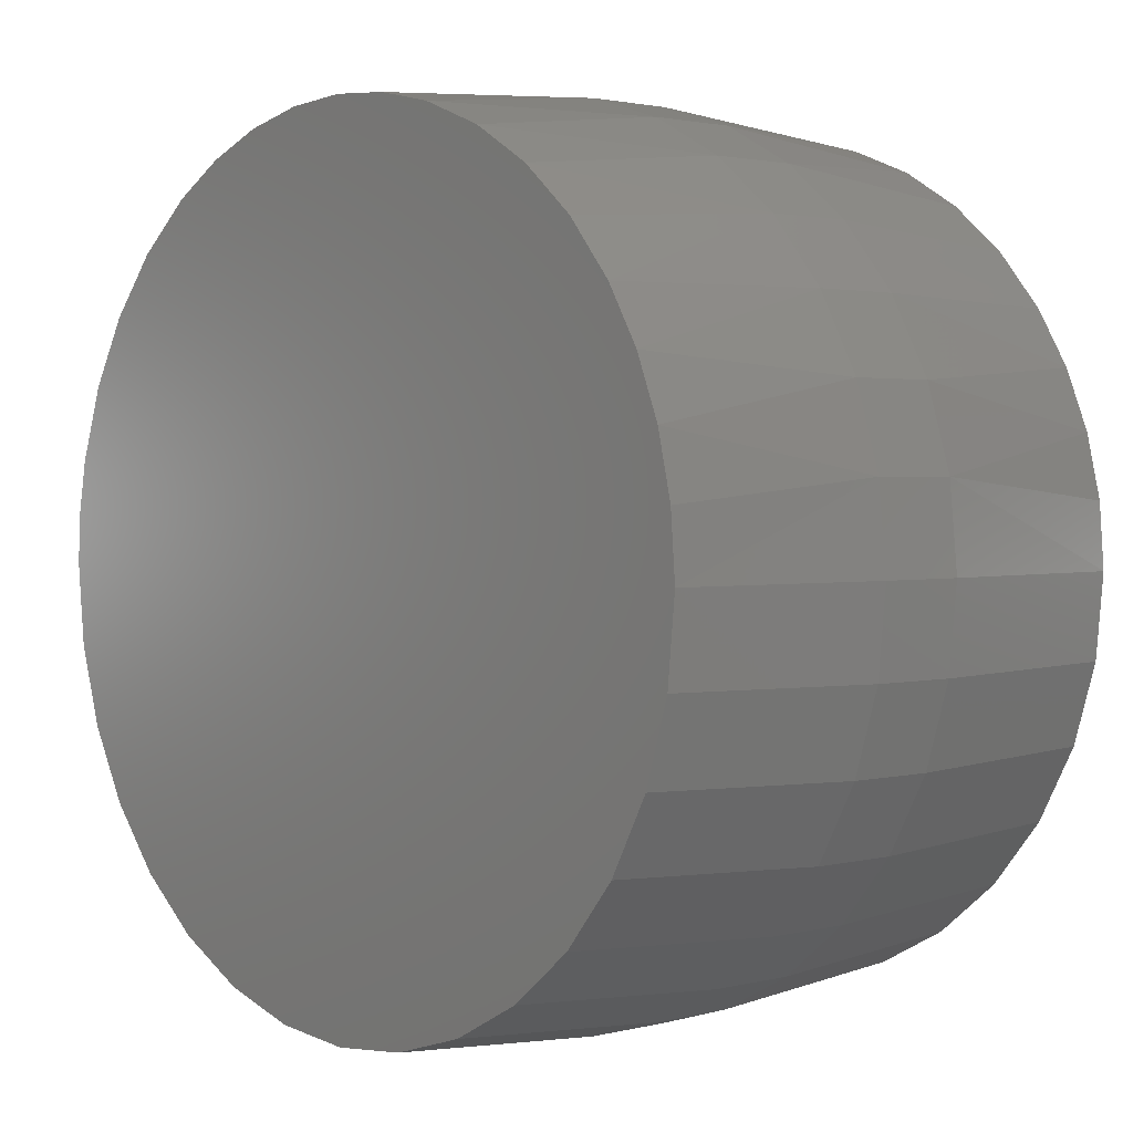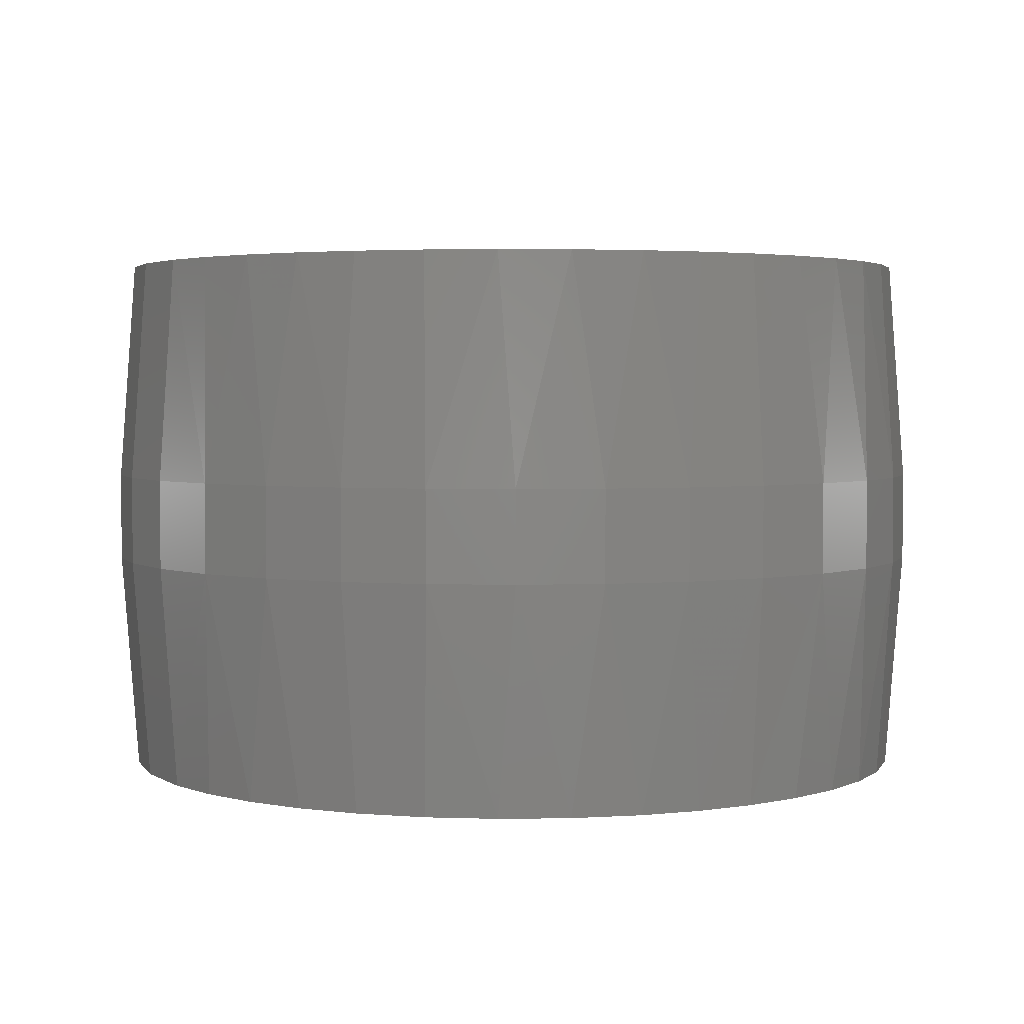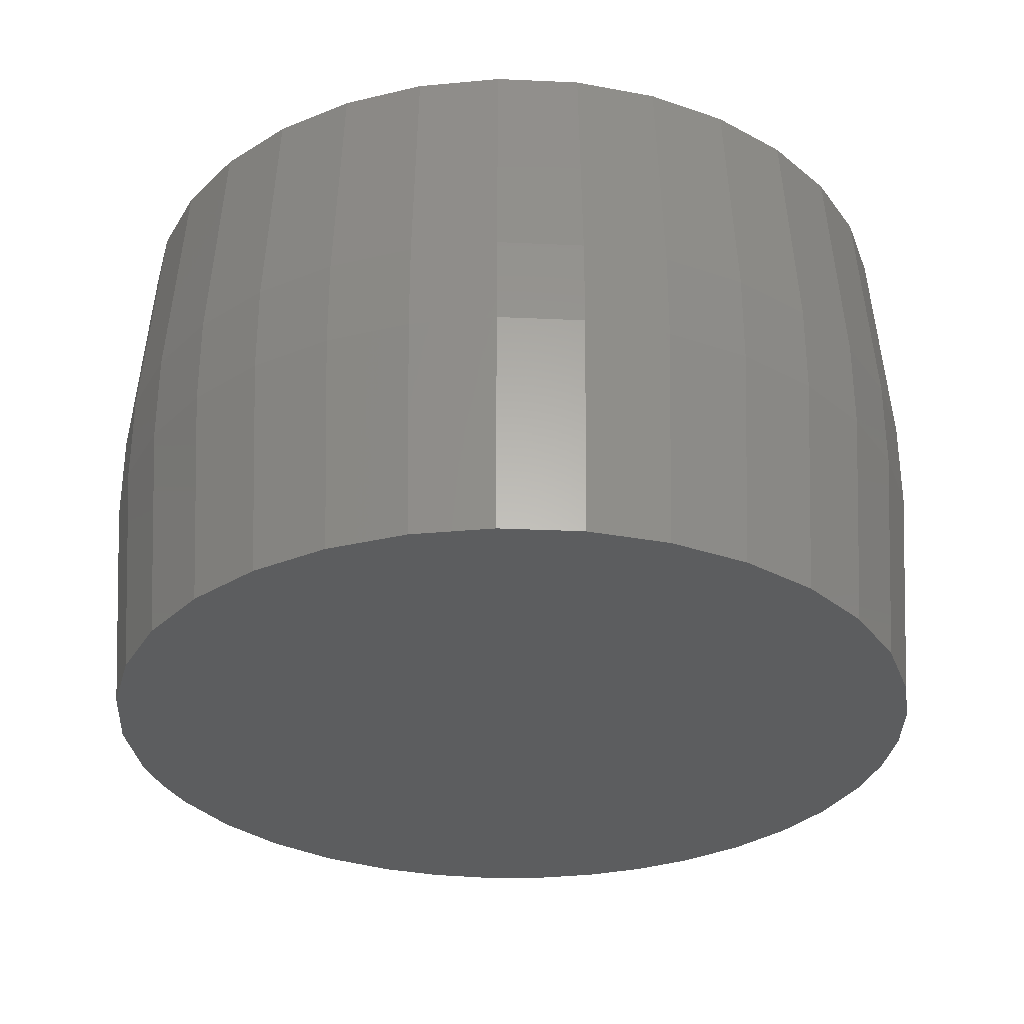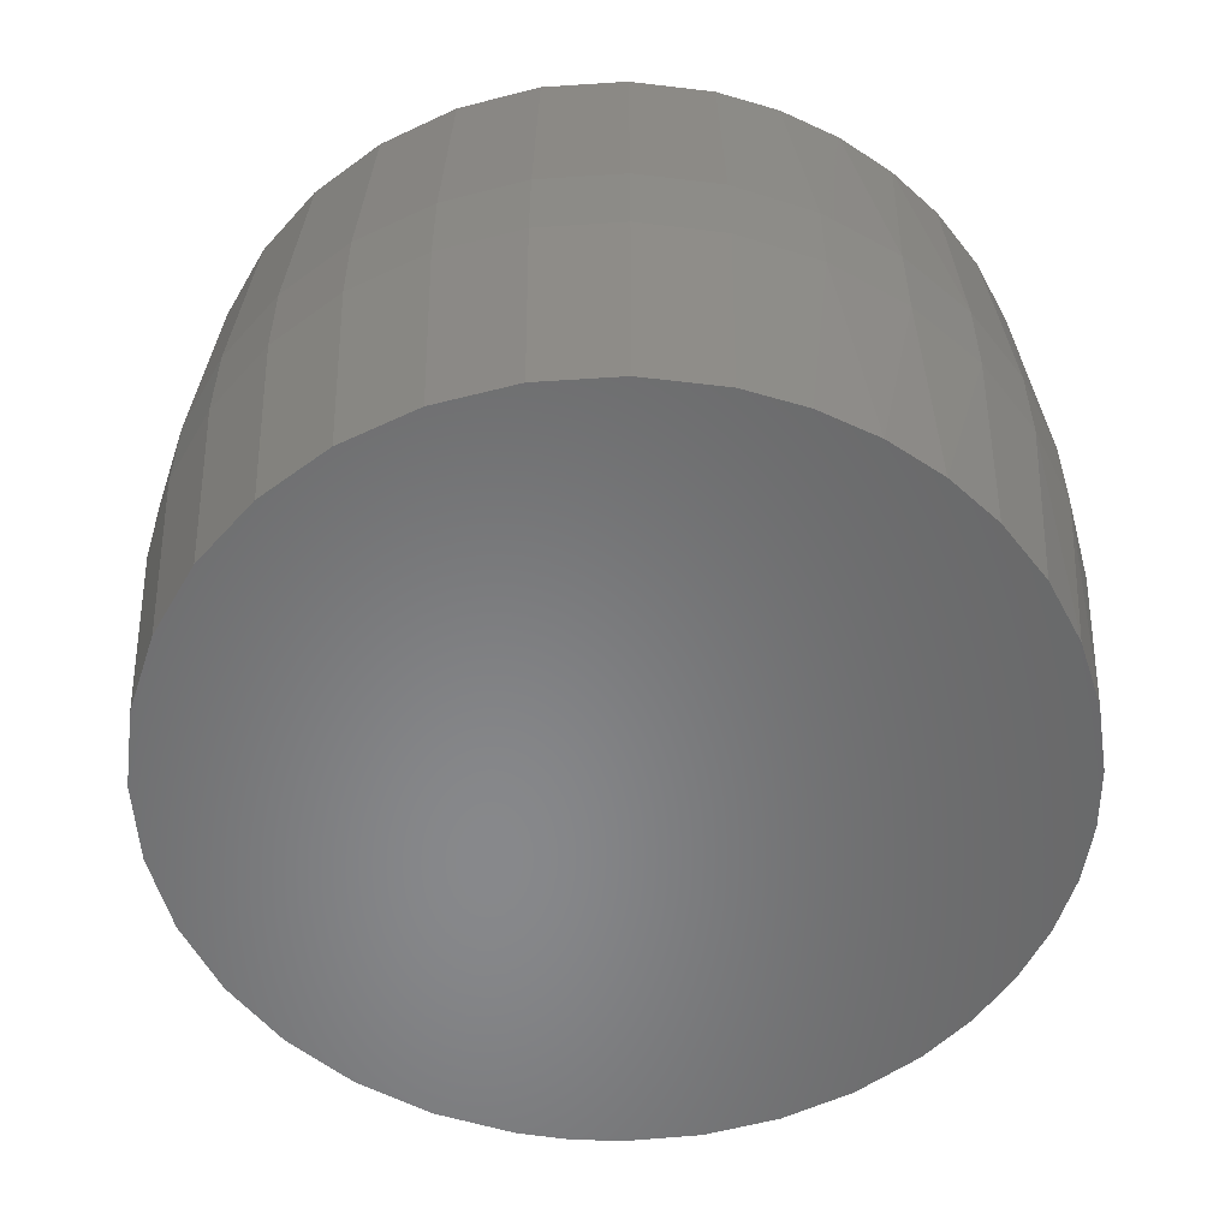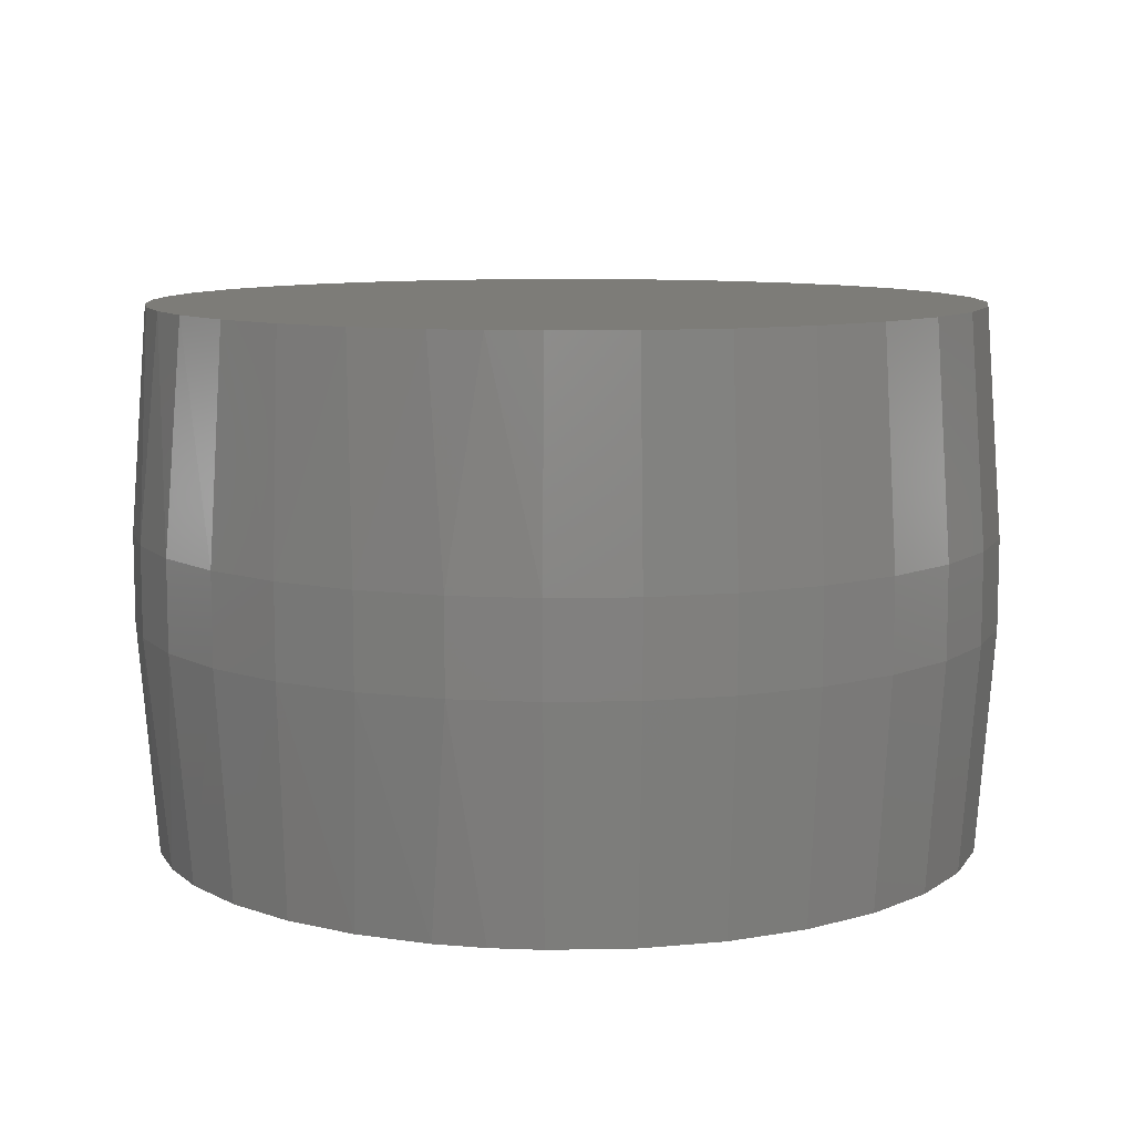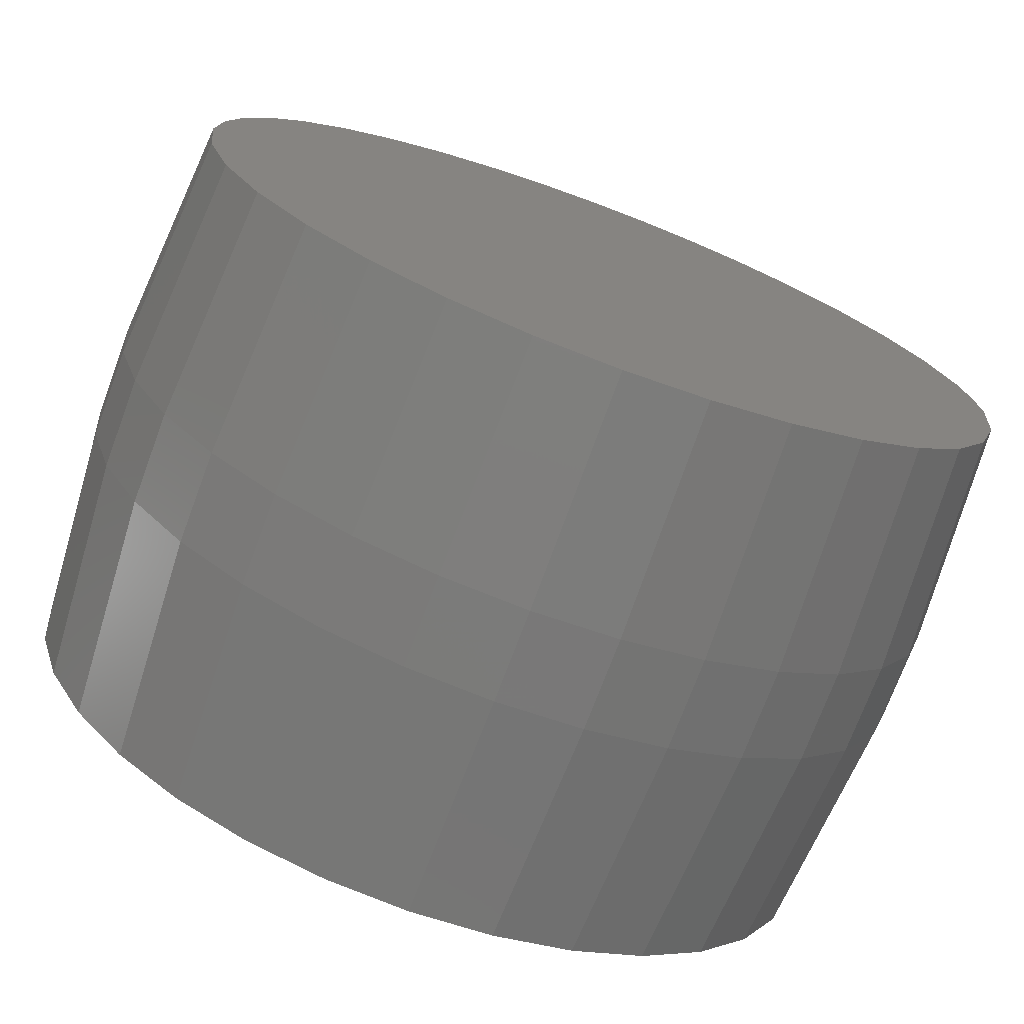
<metadata>
{"format":"stl","ext":"stl","renderer":"f3d","projection":"perspective","resolution":1024,"background":"white","views":[{"elev":1.9,"azim":-132.5,"up":"+Z"},{"elev":3.1,"azim":-34.2,"up":"+Y"},{"elev":-31.2,"azim":-166.8,"up":"+Y"},{"elev":-54.7,"azim":-102.9,"up":"+Y"},{"elev":9.4,"azim":92.7,"up":"+Y"},{"elev":-73.1,"azim":-20.4,"up":"+Z"}]}
</metadata>
<code>
# stl→obj: 136 verts, 268 faces
v 0.6094 -0.3125 -3.7e-16
v 0.6094 -0.4375 -3.7e-16
v 0.5978 -0.3125 -0.1176
v 0.5978 -0.4375 -0.1176
v 0.5635 -0.3125 -0.2307
v 0.5635 -0.4375 -0.2307
v 0.5078 -0.3125 -0.335
v 0.5078 -0.4375 -0.335
v 0.4328 -0.3125 -0.4264
v 0.4328 -0.4375 -0.4264
v 0.3414 -0.3125 -0.5013
v 0.3414 -0.4375 -0.5013
v 0.2372 -0.3125 -0.5571
v 0.2372 -0.4375 -0.5571
v 0.124 -0.3125 -0.5914
v 0.124 -0.4375 -0.5914
v 0.006414 -0.3125 -0.603
v 0.006414 -0.4375 -0.603
v -0.1112 -0.3125 -0.5914
v -0.1112 -0.4375 -0.5914
v -0.2243 -0.3125 -0.5571
v -0.2243 -0.4375 -0.5571
v -0.3286 -0.3125 -0.5013
v -0.3286 -0.4375 -0.5013
v -0.4199 -0.3125 -0.4264
v -0.4199 -0.4375 -0.4264
v -0.4949 -0.3125 -0.335
v -0.4949 -0.4375 -0.335
v -0.5506 -0.3125 -0.2307
v -0.5506 -0.4375 -0.2307
v -0.585 -0.3125 -0.1176
v -0.585 -0.4375 -0.1176
v -0.5965 -0.3125 2.207e-16
v -0.5965 -0.4375 2.207e-16
v -0.585 -0.3125 0.1176
v -0.585 -0.4375 0.1176
v -0.5506 -0.3125 0.2307
v -0.5506 -0.4375 0.2307
v -0.4949 -0.3125 0.335
v -0.4949 -0.4375 0.335
v -0.4199 -0.3125 0.4264
v -0.4199 -0.4375 0.4264
v -0.3286 -0.3125 0.5013
v -0.3286 -0.4375 0.5013
v -0.2243 -0.3125 0.5571
v -0.2243 -0.4375 0.5571
v -0.1112 -0.3125 0.5914
v -0.1112 -0.4375 0.5914
v 0.006414 -0.3125 0.603
v 0.006414 -0.4375 0.603
v 0.124 -0.3125 0.5914
v 0.124 -0.4375 0.5914
v 0.2372 -0.3125 0.5571
v 0.2372 -0.4375 0.5571
v 0.3414 -0.3125 0.5013
v 0.3414 -0.4375 0.5013
v 0.4328 -0.3125 0.4264
v 0.4328 -0.4375 0.4264
v 0.5078 -0.3125 0.335
v 0.5078 -0.4375 0.335
v 0.5635 -0.3125 0.2307
v 0.5635 -0.4375 0.2307
v 0.5978 -0.3125 0.1176
v 0.5978 -0.4375 0.1176
v -0.07828 -0.75 0.5733
v 0.09347 -0.75 0.5729
v 0.006414 -0.75 0.5795
v 0.1785 -0.75 0.5534
v -0.1612 -0.75 0.5548
v 0.2597 -0.75 0.5212
v -0.2515 -0.75 0.519
v 0.3351 -0.75 0.4773
v -0.3345 -0.75 0.4686
v 0.4158 -0.75 0.4102
v -0.408 -0.75 0.4051
v 0.4831 -0.75 0.3296
v -0.4699 -0.75 0.3301
v 0.5347 -0.75 0.2382
v -0.5143 -0.75 0.2545
v 0.569 -0.75 0.139
v -0.5467 -0.75 0.1729
v 0.5817 -0.75 0.07004
v -0.5665 -0.75 0.08747
v 0.5859 -0.75 -5.342e-16
v -0.5731 -0.75 -7.334e-08
v 0.5748 -0.75 -0.1131
v -0.562 -0.75 -0.1131
v 0.5418 -0.75 -0.2218
v -0.529 -0.75 -0.2218
v 0.4883 -0.75 -0.322
v -0.4754 -0.75 -0.322
v 0.4162 -0.75 -0.4098
v -0.4034 -0.75 -0.4098
v 0.3284 -0.75 -0.4819
v -0.3156 -0.75 -0.4819
v 0.2282 -0.75 -0.5354
v -0.2154 -0.75 -0.5354
v 0.1195 -0.75 -0.5684
v -0.1066 -0.75 -0.5684
v 0.006414 -0.75 -0.5795
v 0.006414 6.837e-17 0.5795
v 0.09347 7.803e-17 0.5729
v -0.07828 5.896e-17 0.5733
v 0.006414 6.837e-17 -0.5795
v -0.1066 5.581e-17 -0.5684
v 0.1195 8.092e-17 -0.5684
v -0.2154 4.374e-17 -0.5354
v 0.2282 9.299e-17 -0.5354
v -0.3156 3.262e-17 -0.4819
v 0.3284 1.041e-16 -0.4819
v -0.4034 2.287e-17 -0.4098
v 0.4162 1.139e-16 -0.4098
v -0.4754 1.487e-17 -0.322
v 0.4883 1.219e-16 -0.322
v -0.529 8.924e-18 -0.2218
v 0.5418 1.278e-16 -0.2218
v -0.562 5.263e-18 -0.1131
v 0.5748 1.315e-16 -0.1131
v -0.5731 4.026e-18 -7.334e-08
v 0.5859 1.327e-16 -5.097e-16
v -0.5665 4.764e-18 0.08747
v 0.5817 1.322e-16 0.07004
v -0.5467 6.958e-18 0.1729
v 0.569 1.308e-16 0.139
v -0.5143 1.056e-17 0.2545
v 0.5347 1.27e-16 0.2382
v -0.4699 1.549e-17 0.3301
v 0.4831 1.213e-16 0.3296
v -0.408 2.235e-17 0.4051
v 0.4158 1.138e-16 0.4102
v -0.3345 3.051e-17 0.4686
v 0.3351 1.049e-16 0.4773
v -0.2515 3.973e-17 0.519
v 0.2597 9.649e-17 0.5212
v -0.1612 4.976e-17 0.5548
v 0.1785 8.748e-17 0.5534
f 1 2 3
f 3 2 4
f 3 4 5
f 5 4 6
f 5 6 7
f 7 6 8
f 7 8 9
f 9 8 10
f 9 10 11
f 11 10 12
f 11 12 13
f 13 12 14
f 13 14 15
f 15 14 16
f 15 16 17
f 17 16 18
f 17 18 19
f 19 18 20
f 19 20 21
f 21 20 22
f 21 22 23
f 23 22 24
f 23 24 25
f 25 24 26
f 25 26 27
f 27 26 28
f 27 28 29
f 29 28 30
f 29 30 31
f 31 30 32
f 31 32 33
f 33 32 34
f 33 34 35
f 35 34 36
f 35 36 37
f 37 36 38
f 37 38 39
f 39 38 40
f 39 40 41
f 41 40 42
f 41 42 43
f 43 42 44
f 43 44 45
f 45 44 46
f 45 46 47
f 47 46 48
f 47 48 49
f 49 48 50
f 49 50 51
f 51 50 52
f 51 52 53
f 53 52 54
f 53 54 55
f 55 54 56
f 55 56 57
f 57 56 58
f 57 58 59
f 59 58 60
f 59 60 61
f 61 60 62
f 61 62 63
f 63 62 64
f 63 64 1
f 1 64 2
f 65 66 67
f 66 65 68
f 68 65 69
f 68 69 70
f 70 69 71
f 70 71 72
f 72 71 73
f 72 73 74
f 74 73 75
f 74 75 76
f 76 75 77
f 76 77 78
f 78 77 79
f 78 79 80
f 80 79 81
f 80 81 82
f 82 81 83
f 82 83 84
f 84 83 85
f 84 85 86
f 86 85 87
f 86 87 88
f 88 87 89
f 88 89 90
f 90 89 91
f 90 91 92
f 92 91 93
f 92 93 94
f 94 93 95
f 94 95 96
f 96 95 97
f 96 97 98
f 98 97 99
f 98 99 100
f 18 99 20
f 20 99 97
f 20 97 22
f 22 97 95
f 22 95 24
f 24 95 93
f 24 93 26
f 26 93 91
f 26 91 28
f 28 91 89
f 28 89 30
f 30 89 87
f 30 87 32
f 32 87 85
f 32 85 34
f 99 18 100
f 100 18 16
f 100 16 98
f 98 16 14
f 98 14 96
f 96 14 12
f 96 12 94
f 94 12 10
f 94 10 92
f 92 10 8
f 92 8 90
f 90 8 6
f 90 6 88
f 88 6 4
f 88 4 86
f 86 4 2
f 86 2 84
f 81 38 36
f 79 40 38
f 79 38 81
f 77 42 40
f 77 40 79
f 73 44 42
f 73 42 75
f 71 46 44
f 71 44 73
f 69 48 46
f 69 46 71
f 65 48 69
f 68 54 52
f 70 56 54
f 70 54 68
f 72 56 70
f 78 62 60
f 80 64 62
f 80 62 78
f 42 77 75
f 84 2 82
f 82 2 64
f 82 64 80
f 48 65 50
f 50 65 67
f 50 67 52
f 52 67 66
f 52 66 68
f 56 72 58
f 58 72 74
f 58 74 60
f 60 74 76
f 60 76 78
f 34 85 36
f 36 85 83
f 36 83 81
f 101 102 103
f 104 105 106
f 106 105 107
f 106 107 108
f 108 107 109
f 108 109 110
f 110 109 111
f 110 111 112
f 112 111 113
f 112 113 114
f 114 113 115
f 114 115 116
f 116 115 117
f 116 117 118
f 118 117 119
f 118 119 120
f 120 119 121
f 120 121 122
f 122 121 123
f 122 123 124
f 124 123 125
f 124 125 126
f 126 125 127
f 126 127 128
f 128 127 129
f 128 129 130
f 130 129 131
f 130 131 132
f 132 131 133
f 132 133 134
f 134 133 135
f 134 135 136
f 136 135 103
f 136 103 102
f 33 119 31
f 31 119 117
f 31 117 29
f 29 117 115
f 29 115 27
f 27 115 113
f 27 113 25
f 25 113 111
f 25 111 23
f 23 111 109
f 23 109 21
f 21 109 107
f 21 107 19
f 19 107 105
f 19 105 17
f 17 105 104
f 17 104 15
f 15 104 106
f 15 106 13
f 13 106 108
f 13 108 11
f 11 108 110
f 11 110 9
f 9 110 112
f 9 112 7
f 7 112 114
f 7 114 5
f 5 114 116
f 5 116 3
f 3 116 118
f 3 118 1
f 1 118 120
f 35 37 123
f 37 39 125
f 123 37 125
f 39 41 127
f 125 39 127
f 41 43 131
f 129 41 131
f 43 45 133
f 131 43 133
f 45 47 135
f 133 45 135
f 135 47 103
f 51 53 136
f 53 55 134
f 136 53 134
f 134 55 132
f 59 61 126
f 61 63 124
f 126 61 124
f 129 127 41
f 124 63 122
f 122 63 1
f 122 1 120
f 136 102 51
f 51 102 101
f 51 101 49
f 49 101 103
f 49 103 47
f 126 128 59
f 59 128 130
f 59 130 57
f 57 130 132
f 57 132 55
f 123 121 35
f 35 121 119
f 35 119 33

</code>
